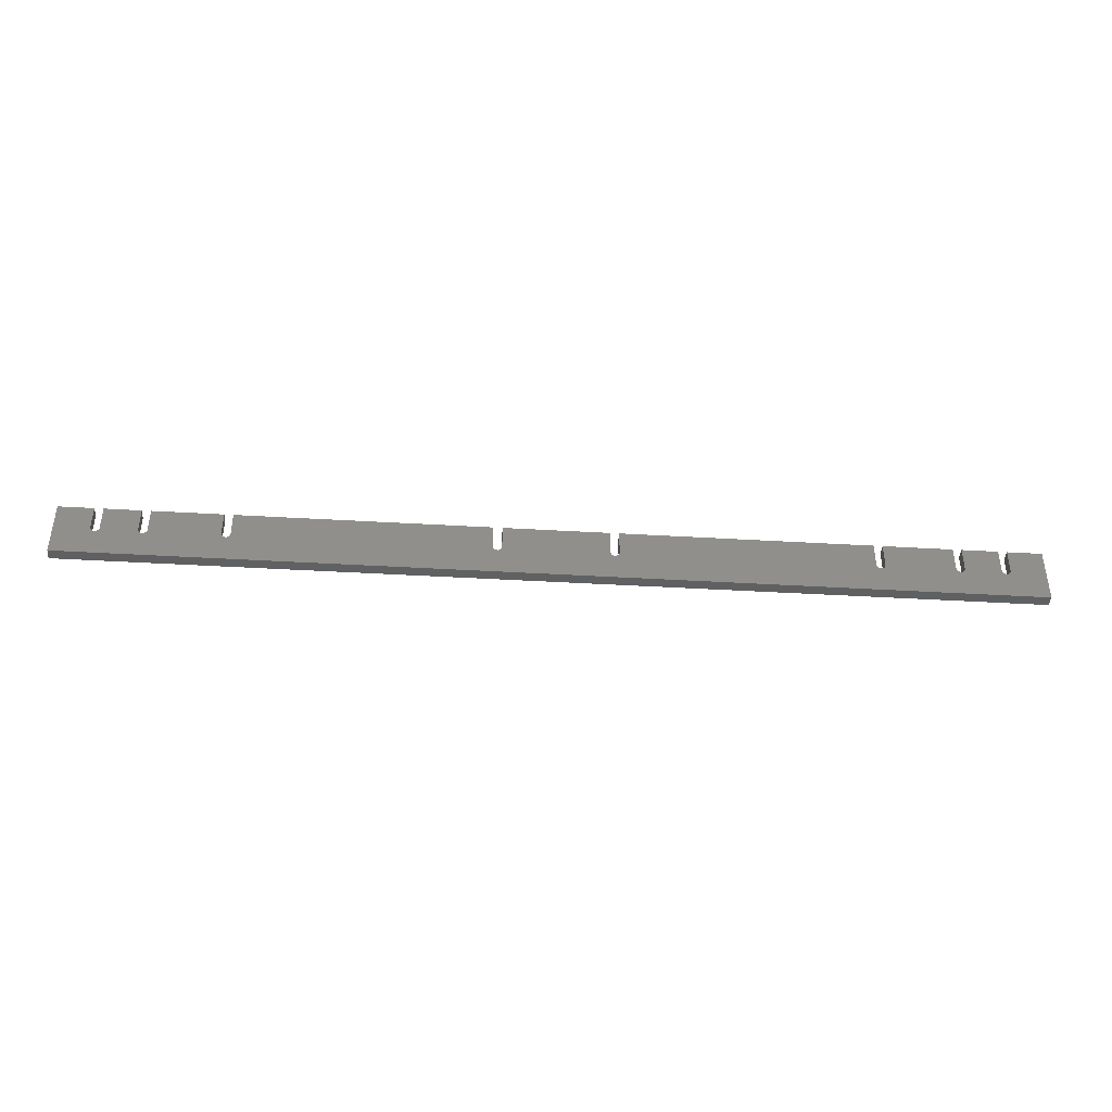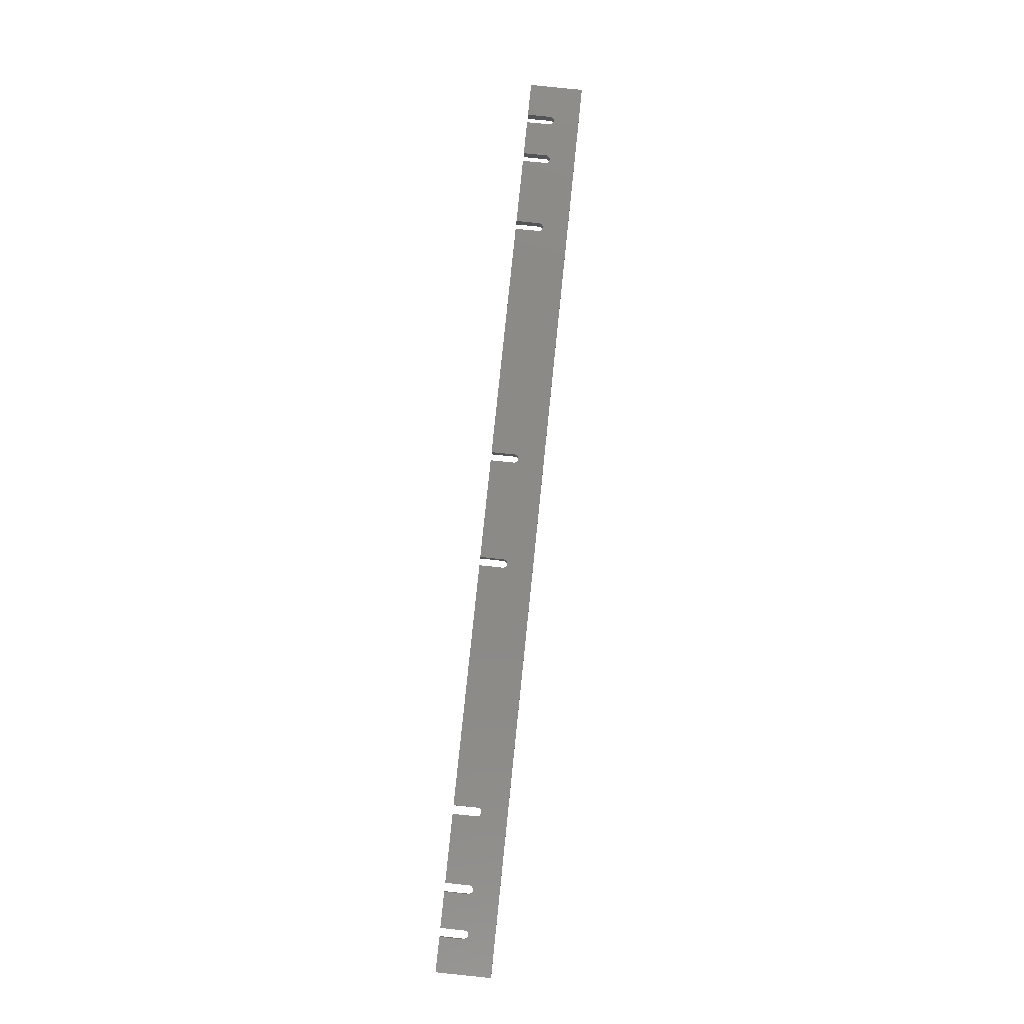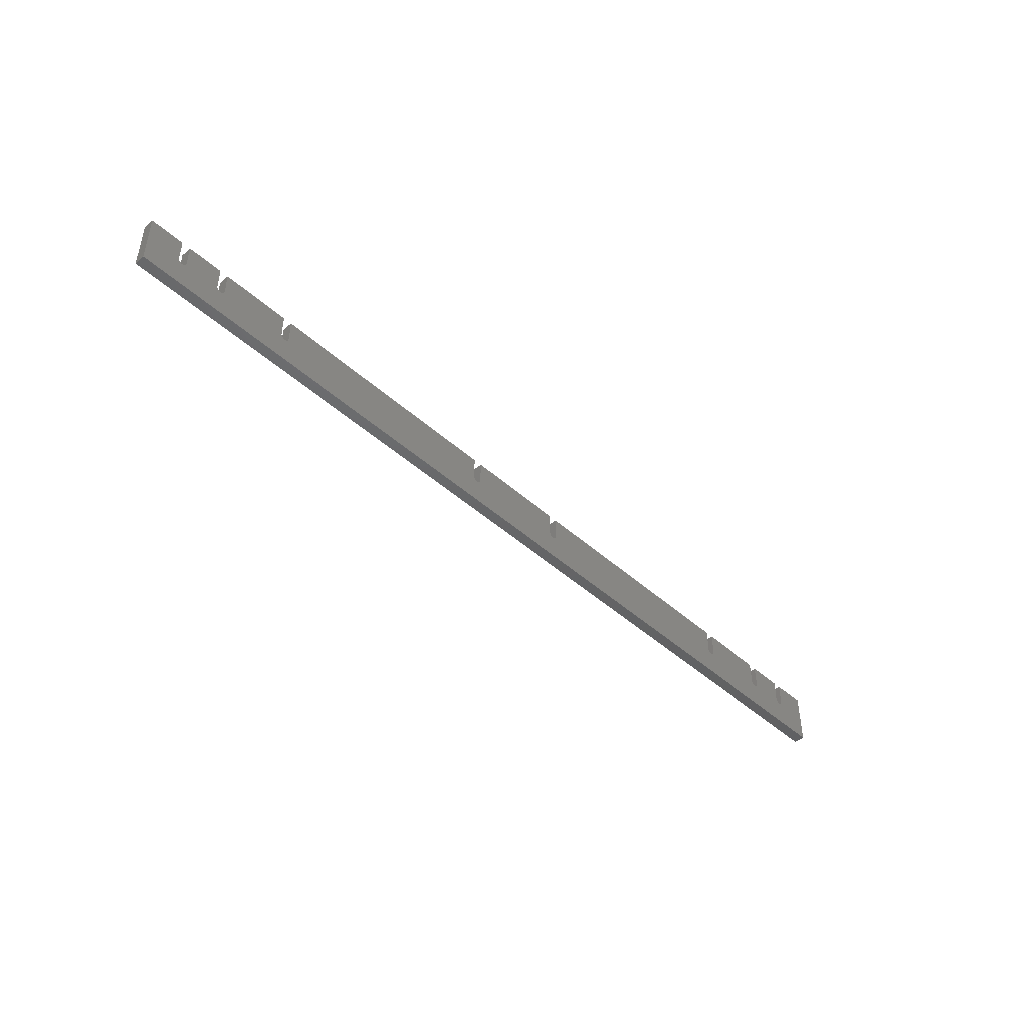
<metadata>
{"format":"stl","ext":"stl","renderer":"f3d","projection":"perspective","resolution":1024,"background":"white","views":[{"elev":-41.5,"azim":175.9,"up":"+Y"},{"elev":79.8,"azim":-84.1,"up":"+Z"},{"elev":-46.2,"azim":-45.5,"up":"+Y"}]}
</metadata>
<code>
# stl→obj: 328 verts, 684 faces
v 186 1181 568.6
v 146.5 1181 568.6
v 186 1181 581.3
v 146.5 1181 581.3
v 195.9 1181 581.3
v 236.8 1181 581.3
v 195.9 1181 568.6
v 236.8 1181 568.6
v 1126 1181 568.6
v 1047 1181 568.6
v 1126 1181 581.3
v 1047 1181 581.3
v 1136 1181 581.3
v 1177 1181 581.3
v 1136 1181 568.6
v 1177 1181 568.6
v 1186 1181 581.3
v 1226 1181 581.3
v 1186 1181 568.6
v 1226 1181 568.6
v 1037 1181 568.6
v 755.2 1181 568.6
v 1037 1181 581.3
v 755.2 1181 581.3
v 745.2 1181 568.6
v 627.3 1181 568.6
v 745.2 1181 581.3
v 627.3 1181 581.3
v 246.7 1181 581.3
v 325.2 1181 581.3
v 246.7 1181 568.6
v 325.2 1181 568.6
v 1226 1118 568.6
v 1226 1118 581.3
v 146.5 1118 568.6
v 146.5 1118 581.3
v 617.3 1181 568.6
v 335.2 1181 568.6
v 617.3 1181 581.3
v 335.2 1181 581.3
v 186 1153 568.6
v 186.3 1152 568.6
v 186.7 1151 568.6
v 186.1 1153 568.6
v 237.1 1152 568.6
v 237.5 1151 568.6
v 238 1150 568.6
v 238.6 1150 568.6
v 187.2 1150 568.6
v 187.8 1150 568.6
v 188.5 1149 568.6
v 244.2 1149 568.6
v 244.9 1150 568.6
v 194.1 1150 568.6
v 194.7 1150 568.6
v 195.2 1151 568.6
v 239.3 1149 568.6
v 240.1 1149 568.6
v 240.9 1149 568.6
v 246.6 1153 568.6
v 325.5 1152 568.6
v 325.9 1151 568.6
v 326.4 1150 568.6
v 327 1149 568.6
v 327.7 1149 568.6
v 328.5 1149 568.6
v 329.3 1148 568.6
v 330.2 1148 568.6
v 1182 1149 568.6
v 1183 1149 568.6
v 1184 1149 568.6
v 189.3 1149 568.6
v 190.1 1149 568.6
v 190.9 1148 568.6
v 191.8 1149 568.6
v 192.6 1149 568.6
v 193.4 1149 568.6
v 195.9 1153 568.6
v 241.7 1148 568.6
v 242.6 1149 568.6
v 243.4 1149 568.6
v 1185 1150 568.6
v 1186 1151 568.6
v 195.6 1152 568.6
v 195.8 1153 568.6
v 236.9 1153 568.6
v 236.8 1153 568.6
v 624.8 1149 568.6
v 625.5 1149 568.6
v 749.3 1148 568.6
v 626.1 1150 568.6
v 755.2 1153 568.6
v 1041 1149 568.6
v 1041 1148 568.6
v 751.1 1148 568.6
v 1042 1148 568.6
v 1043 1148 568.6
v 1186 1152 568.6
v 1186 1153 568.6
v 246.7 1153 568.6
v 325.2 1153 568.6
v 325.3 1152 568.6
v 334.5 1151 568.6
v 334.9 1152 568.6
v 335.1 1152 568.6
v 335.2 1153 568.6
v 620.6 1149 568.6
v 621.4 1148 568.6
v 622.3 1148 568.6
v 623.2 1148 568.6
v 626.6 1151 568.6
v 627 1152 568.6
v 748.5 1149 568.6
v 617.4 1152 568.6
v 617.3 1153 568.6
v 331.1 1148 568.6
v 331.9 1149 568.6
v 332.7 1149 568.6
v 617.6 1152 568.6
v 618 1151 568.6
v 618.5 1150 568.6
v 619.1 1149 568.6
v 619.8 1149 568.6
v 333.4 1149 568.6
v 334 1150 568.6
v 245.5 1150 568.6
v 246 1151 568.6
v 246.4 1152 568.6
v 746.4 1150 568.6
v 747 1149 568.6
v 747.7 1149 568.6
v 750.2 1148 568.6
v 624 1149 568.6
v 627.3 1153 568.6
v 745.3 1152 568.6
v 745.5 1152 568.6
v 745.9 1151 568.6
v 1038 1151 568.6
v 1038 1150 568.6
v 754.5 1151 568.6
v 754.9 1152 568.6
v 755.1 1152 568.6
v 627.2 1152 568.6
v 745.2 1153 568.6
v 1038 1152 568.6
v 1039 1149 568.6
v 1040 1149 568.6
v 752.7 1149 568.6
v 753.4 1149 568.6
v 754 1150 568.6
v 751.9 1149 568.6
v 1037 1153 568.6
v 1037 1152 568.6
v 1132 1149 568.6
v 1133 1149 568.6
v 1178 1150 568.6
v 1134 1150 568.6
v 1135 1150 568.6
v 1135 1151 568.6
v 1135 1152 568.6
v 1177 1153 568.6
v 1177 1152 568.6
v 1177 1151 568.6
v 1044 1149 568.6
v 1126 1152 568.6
v 1126 1151 568.6
v 1127 1150 568.6
v 1128 1150 568.6
v 1128 1149 568.6
v 1045 1149 568.6
v 1046 1149 568.6
v 1046 1150 568.6
v 1179 1149 568.6
v 1131 1148 568.6
v 1180 1149 568.6
v 1181 1149 568.6
v 1182 1148 568.6
v 1136 1153 568.6
v 1047 1151 568.6
v 1047 1152 568.6
v 1047 1153 568.6
v 1126 1153 568.6
v 1130 1149 568.6
v 1129 1149 568.6
v 186.3 1152 581.3
v 186.1 1153 581.3
v 186 1153 581.3
v 246.7 1153 581.3
v 246.6 1153 581.3
v 329.3 1148 581.3
v 330.2 1148 581.3
v 237.1 1152 581.3
v 237.5 1151 581.3
v 238 1150 581.3
v 187.8 1150 581.3
v 187.2 1150 581.3
v 186.7 1151 581.3
v 328.5 1149 581.3
v 327.7 1149 581.3
v 327 1149 581.3
v 240.1 1149 581.3
v 240.9 1149 581.3
v 241.7 1148 581.3
v 239.3 1149 581.3
v 238.6 1150 581.3
v 190.9 1148 581.3
v 190.1 1149 581.3
v 326.4 1150 581.3
v 325.9 1151 581.3
v 325.5 1152 581.3
v 1186 1153 581.3
v 1186 1152 581.3
v 1186 1151 581.3
v 1184 1149 581.3
v 1183 1149 581.3
v 1182 1149 581.3
v 195.8 1153 581.3
v 195.6 1152 581.3
v 195.2 1151 581.3
v 194.7 1150 581.3
v 194.1 1150 581.3
v 189.3 1149 581.3
v 188.5 1149 581.3
v 1185 1150 581.3
v 244.9 1150 581.3
v 244.2 1149 581.3
v 243.4 1149 581.3
v 242.6 1149 581.3
v 236.8 1153 581.3
v 193.4 1149 581.3
v 192.6 1149 581.3
v 191.8 1149 581.3
v 325.2 1153 581.3
v 325.3 1152 581.3
v 1037 1153 581.3
v 751.9 1149 581.3
v 751.1 1148 581.3
v 1041 1148 581.3
v 750.2 1148 581.3
v 1042 1148 581.3
v 618 1151 581.3
v 617.6 1152 581.3
v 331.1 1148 581.3
v 236.9 1153 581.3
v 195.9 1153 581.3
v 623.2 1148 581.3
v 622.3 1148 581.3
v 246.4 1152 581.3
v 246 1151 581.3
v 245.5 1150 581.3
v 331.9 1149 581.3
v 1127 1150 581.3
v 1043 1148 581.3
v 1128 1150 581.3
v 1128 1149 581.3
v 1126 1151 581.3
v 1126 1152 581.3
v 1044 1149 581.3
v 1177 1152 581.3
v 1136 1153 581.3
v 1177 1151 581.3
v 1135 1152 581.3
v 1178 1150 581.3
v 1135 1151 581.3
v 1135 1150 581.3
v 1134 1150 581.3
v 1133 1149 581.3
v 1132 1149 581.3
v 621.4 1148 581.3
v 620.6 1149 581.3
v 619.8 1149 581.3
v 619.1 1149 581.3
v 618.5 1150 581.3
v 617.3 1153 581.3
v 617.4 1152 581.3
v 1131 1148 581.3
v 1179 1149 581.3
v 1180 1149 581.3
v 1046 1150 581.3
v 1046 1149 581.3
v 1045 1149 581.3
v 749.3 1148 581.3
v 624 1149 581.3
v 747 1149 581.3
v 746.4 1150 581.3
v 745.2 1153 581.3
v 745.3 1152 581.3
v 627.2 1152 581.3
v 627 1152 581.3
v 626.6 1151 581.3
v 626.1 1150 581.3
v 625.5 1149 581.3
v 624.8 1149 581.3
v 754.5 1151 581.3
v 754 1150 581.3
v 1038 1151 581.3
v 1038 1152 581.3
v 1037 1152 581.3
v 335.1 1152 581.3
v 334.9 1152 581.3
v 334.5 1151 581.3
v 334 1150 581.3
v 333.4 1149 581.3
v 332.7 1149 581.3
v 1126 1153 581.3
v 1047 1152 581.3
v 1047 1151 581.3
v 754.9 1152 581.3
v 753.4 1149 581.3
v 752.7 1149 581.3
v 1040 1149 581.3
v 1039 1149 581.3
v 1038 1150 581.3
v 1182 1148 581.3
v 1181 1149 581.3
v 1130 1149 581.3
v 1129 1149 581.3
v 1047 1153 581.3
v 1177 1153 581.3
v 627.3 1153 581.3
v 748.5 1149 581.3
v 747.7 1149 581.3
v 745.9 1151 581.3
v 745.5 1152 581.3
v 1041 1149 581.3
v 755.2 1153 581.3
v 755.1 1152 581.3
v 335.2 1153 581.3
f 1 2 3
f 3 2 4
f 5 6 7
f 7 6 8
f 9 10 11
f 11 10 12
f 13 14 15
f 15 14 16
f 17 18 19
f 19 18 20
f 21 22 23
f 23 22 24
f 25 26 27
f 27 26 28
f 29 30 31
f 31 30 32
f 33 20 34
f 34 20 18
f 35 33 36
f 36 33 34
f 2 35 4
f 4 35 36
f 37 38 39
f 39 38 40
f 2 1 41
f 42 43 35
f 2 41 35
f 35 41 44
f 35 44 42
f 45 46 35
f 35 46 47
f 35 47 48
f 43 49 35
f 35 49 50
f 35 50 51
f 52 53 33
f 54 55 45
f 45 55 56
f 48 57 35
f 35 57 58
f 35 58 59
f 60 61 62
f 62 63 60
f 60 63 64
f 60 64 65
f 65 66 60
f 60 66 67
f 60 67 68
f 69 70 33
f 33 70 71
f 51 72 35
f 35 72 73
f 35 73 74
f 74 75 35
f 35 75 76
f 35 76 45
f 45 76 77
f 45 77 54
f 78 7 8
f 59 79 35
f 35 79 80
f 35 80 33
f 33 80 81
f 33 81 52
f 71 82 33
f 33 82 82
f 33 82 83
f 56 84 45
f 45 84 85
f 45 85 86
f 86 85 78
f 86 78 87
f 87 78 8
f 88 89 90
f 90 89 91
f 92 22 21
f 93 94 95
f 96 97 33
f 83 98 33
f 33 98 99
f 33 99 20
f 20 99 99
f 20 99 19
f 31 32 100
f 100 32 101
f 100 101 60
f 60 101 102
f 60 102 61
f 37 103 104
f 104 105 37
f 37 105 106
f 37 106 38
f 107 108 68
f 68 108 109
f 68 109 33
f 33 109 110
f 91 111 90
f 90 111 112
f 90 112 113
f 114 68 115
f 115 68 116
f 115 116 37
f 37 116 117
f 37 117 118
f 114 119 68
f 68 119 120
f 68 120 121
f 121 122 68
f 68 122 123
f 68 123 107
f 118 124 37
f 37 124 125
f 37 125 103
f 53 126 33
f 33 126 127
f 33 127 68
f 68 127 128
f 68 128 60
f 129 130 112
f 112 130 131
f 112 131 113
f 94 96 95
f 95 96 33
f 95 33 132
f 132 33 110
f 132 110 90
f 90 110 133
f 90 133 88
f 134 26 25
f 135 136 112
f 112 136 137
f 112 137 129
f 138 139 95
f 140 141 21
f 21 141 142
f 21 142 92
f 112 143 135
f 135 143 134
f 135 134 144
f 144 134 25
f 138 95 145
f 139 146 95
f 95 146 147
f 95 147 93
f 148 149 21
f 21 149 150
f 21 150 140
f 148 21 151
f 151 21 152
f 151 152 95
f 95 152 153
f 95 153 145
f 154 155 156
f 156 155 157
f 156 157 158
f 158 159 156
f 156 159 160
f 156 160 156
f 161 162 160
f 160 162 163
f 160 163 156
f 164 165 97
f 97 165 166
f 166 167 97
f 97 167 168
f 97 168 169
f 164 170 165
f 165 170 171
f 165 171 172
f 173 174 156
f 156 174 154
f 156 154 154
f 175 176 33
f 33 176 177
f 33 177 69
f 178 15 16
f 172 179 165
f 165 179 180
f 165 180 180
f 160 178 161
f 161 178 178
f 161 178 161
f 161 178 16
f 10 9 181
f 181 9 182
f 181 182 180
f 180 182 182
f 180 182 165
f 173 175 174
f 174 175 33
f 174 33 183
f 183 33 97
f 183 97 184
f 184 97 169
f 185 186 36
f 36 186 4
f 4 186 187
f 4 187 3
f 188 189 190
f 190 189 191
f 192 36 193
f 193 36 194
f 195 196 36
f 36 196 197
f 36 197 185
f 190 198 188
f 188 198 199
f 188 199 200
f 201 36 202
f 202 36 203
f 201 204 36
f 36 204 205
f 36 205 194
f 206 207 36
f 200 208 188
f 188 208 209
f 188 209 210
f 211 212 34
f 34 212 213
f 214 215 34
f 34 215 216
f 192 217 218
f 218 219 192
f 192 219 220
f 192 220 221
f 207 222 36
f 36 222 223
f 36 223 195
f 213 224 34
f 34 224 224
f 34 224 214
f 225 226 34
f 34 226 227
f 34 227 36
f 36 227 228
f 36 228 203
f 229 6 5
f 221 230 192
f 192 230 231
f 192 231 36
f 36 231 232
f 36 232 206
f 30 29 233
f 233 29 188
f 233 188 234
f 234 188 210
f 211 34 211
f 211 34 18
f 211 18 17
f 235 23 24
f 236 237 238
f 238 237 239
f 238 239 240
f 241 242 243
f 192 244 217
f 217 244 229
f 217 229 245
f 245 229 5
f 34 246 247
f 189 248 191
f 191 248 249
f 191 249 34
f 34 249 250
f 34 250 225
f 243 242 251
f 252 253 254
f 254 253 255
f 252 256 253
f 253 256 257
f 253 257 258
f 259 260 261
f 261 260 262
f 261 262 263
f 263 262 263
f 263 262 264
f 263 264 265
f 265 266 263
f 263 266 267
f 263 267 268
f 34 247 191
f 191 247 269
f 191 269 243
f 243 269 270
f 243 270 271
f 271 272 243
f 243 272 273
f 243 273 241
f 39 40 274
f 274 40 275
f 268 268 263
f 263 268 276
f 263 276 277
f 277 276 278
f 279 280 257
f 257 280 281
f 257 281 258
f 253 240 34
f 34 240 239
f 34 239 246
f 246 239 282
f 246 282 283
f 284 285 28
f 27 28 286
f 286 28 287
f 288 289 282
f 282 289 290
f 282 290 291
f 291 292 282
f 282 292 293
f 282 293 283
f 294 295 238
f 296 297 24
f 24 297 298
f 24 298 235
f 299 300 242
f 242 300 301
f 242 301 302
f 302 303 242
f 242 303 304
f 242 304 251
f 305 11 12
f 306 306 257
f 257 306 307
f 257 307 279
f 294 238 308
f 295 309 238
f 238 309 310
f 238 310 236
f 311 312 24
f 24 312 313
f 24 313 296
f 216 314 34
f 34 314 315
f 34 315 278
f 278 276 34
f 34 276 316
f 34 316 253
f 253 316 317
f 253 317 255
f 257 305 306
f 306 305 305
f 306 305 318
f 318 305 12
f 319 14 13
f 288 282 320
f 320 282 321
f 320 321 28
f 28 321 322
f 28 322 284
f 285 323 28
f 28 323 324
f 28 324 287
f 311 24 325
f 325 24 326
f 325 326 238
f 238 326 327
f 238 327 308
f 275 40 242
f 242 40 328
f 242 328 299
f 259 319 260
f 260 319 319
f 260 319 260
f 260 319 13
f 101 32 233
f 233 32 30
f 38 106 40
f 40 106 328
f 101 233 234
f 101 234 102
f 102 234 210
f 102 210 61
f 61 210 209
f 61 209 62
f 62 209 208
f 62 208 63
f 63 208 200
f 63 200 64
f 64 200 199
f 64 199 65
f 65 199 198
f 65 198 66
f 66 198 190
f 66 190 67
f 67 190 191
f 67 191 68
f 68 191 243
f 68 243 116
f 116 243 251
f 116 251 117
f 117 251 304
f 117 304 118
f 118 304 303
f 118 303 124
f 124 303 302
f 124 302 125
f 125 302 301
f 125 301 103
f 103 301 300
f 103 300 104
f 104 300 299
f 104 299 105
f 105 299 328
f 105 328 106
f 26 134 28
f 28 134 320
f 115 274 275
f 115 275 114
f 114 275 242
f 114 242 119
f 119 242 241
f 119 241 120
f 120 241 273
f 120 273 121
f 121 273 272
f 121 272 122
f 122 272 271
f 122 271 123
f 123 271 270
f 123 270 107
f 107 270 269
f 107 269 108
f 108 269 247
f 108 247 109
f 109 247 246
f 109 246 110
f 110 246 283
f 110 283 133
f 133 283 293
f 133 293 88
f 88 293 292
f 88 292 89
f 89 292 291
f 89 291 91
f 91 291 290
f 91 290 111
f 111 290 289
f 111 289 112
f 112 289 288
f 112 288 143
f 143 288 320
f 143 320 134
f 115 37 274
f 274 37 39
f 22 92 24
f 24 92 326
f 144 286 287
f 144 287 135
f 135 287 324
f 135 324 136
f 136 324 323
f 136 323 137
f 137 323 285
f 137 285 129
f 129 285 284
f 129 284 130
f 130 284 322
f 130 322 131
f 131 322 321
f 131 321 113
f 113 321 282
f 113 282 90
f 90 282 239
f 90 239 132
f 132 239 237
f 132 237 95
f 95 237 236
f 95 236 151
f 151 236 310
f 151 310 148
f 148 310 309
f 148 309 149
f 149 309 295
f 149 295 150
f 150 295 294
f 150 294 140
f 140 294 308
f 140 308 141
f 141 308 327
f 141 327 142
f 142 327 326
f 142 326 92
f 144 25 286
f 286 25 27
f 10 181 12
f 12 181 318
f 152 235 298
f 152 298 153
f 153 298 297
f 153 297 145
f 145 297 296
f 145 296 138
f 138 296 313
f 138 313 139
f 139 313 312
f 139 312 146
f 146 312 311
f 146 311 147
f 147 311 325
f 147 325 93
f 93 325 238
f 93 238 94
f 94 238 240
f 94 240 96
f 96 240 253
f 96 253 97
f 97 253 258
f 97 258 164
f 164 258 281
f 164 281 170
f 170 281 280
f 170 280 171
f 171 280 279
f 171 279 172
f 172 279 307
f 172 307 179
f 179 307 306
f 179 306 180
f 180 306 306
f 180 306 180
f 180 306 318
f 180 318 181
f 152 21 235
f 235 21 23
f 161 319 319
f 161 319 161
f 161 319 259
f 161 259 162
f 162 259 261
f 162 261 163
f 163 261 263
f 163 263 156
f 156 263 263
f 156 263 156
f 156 263 277
f 156 277 173
f 173 277 278
f 173 278 175
f 175 278 315
f 175 315 176
f 176 315 314
f 176 314 177
f 177 314 216
f 177 216 69
f 69 216 215
f 69 215 70
f 70 215 214
f 70 214 71
f 71 214 224
f 71 224 82
f 82 224 224
f 82 224 82
f 82 224 213
f 82 213 83
f 83 213 212
f 83 212 98
f 98 212 211
f 98 211 99
f 99 211 211
f 99 211 99
f 14 319 16
f 16 319 161
f 211 17 99
f 99 17 19
f 182 305 305
f 182 305 182
f 182 305 257
f 182 257 165
f 165 257 256
f 165 256 166
f 166 256 252
f 166 252 167
f 167 252 254
f 167 254 168
f 168 254 255
f 168 255 169
f 169 255 317
f 169 317 184
f 184 317 316
f 184 316 183
f 183 316 276
f 183 276 174
f 174 276 268
f 174 268 154
f 154 268 268
f 154 268 154
f 154 268 267
f 154 267 155
f 155 267 266
f 155 266 157
f 157 266 265
f 157 265 158
f 158 265 264
f 158 264 159
f 159 264 262
f 159 262 160
f 160 262 260
f 160 260 178
f 178 260 260
f 178 260 178
f 11 305 9
f 9 305 182
f 260 13 178
f 178 13 15
f 87 229 244
f 87 244 86
f 86 244 192
f 86 192 45
f 45 192 193
f 45 193 46
f 46 193 194
f 46 194 47
f 47 194 205
f 47 205 48
f 48 205 204
f 48 204 57
f 57 204 201
f 57 201 58
f 58 201 202
f 58 202 59
f 59 202 203
f 59 203 79
f 79 203 228
f 79 228 80
f 80 228 227
f 80 227 81
f 81 227 226
f 81 226 52
f 52 226 225
f 52 225 53
f 53 225 250
f 53 250 126
f 126 250 249
f 126 249 127
f 127 249 248
f 127 248 128
f 128 248 189
f 128 189 60
f 60 189 188
f 60 188 100
f 6 229 8
f 8 229 87
f 188 29 100
f 100 29 31
f 41 187 186
f 41 186 44
f 44 186 185
f 44 185 42
f 42 185 197
f 42 197 43
f 43 197 196
f 43 196 49
f 49 196 195
f 49 195 50
f 50 195 223
f 50 223 51
f 51 223 222
f 51 222 72
f 72 222 207
f 72 207 73
f 73 207 206
f 73 206 74
f 74 206 232
f 74 232 75
f 75 232 231
f 75 231 76
f 76 231 230
f 76 230 77
f 77 230 221
f 77 221 54
f 54 221 220
f 54 220 55
f 55 220 219
f 55 219 56
f 56 219 218
f 56 218 84
f 84 218 217
f 84 217 85
f 85 217 245
f 85 245 78
f 3 187 1
f 1 187 41
f 245 5 78
f 78 5 7

</code>
